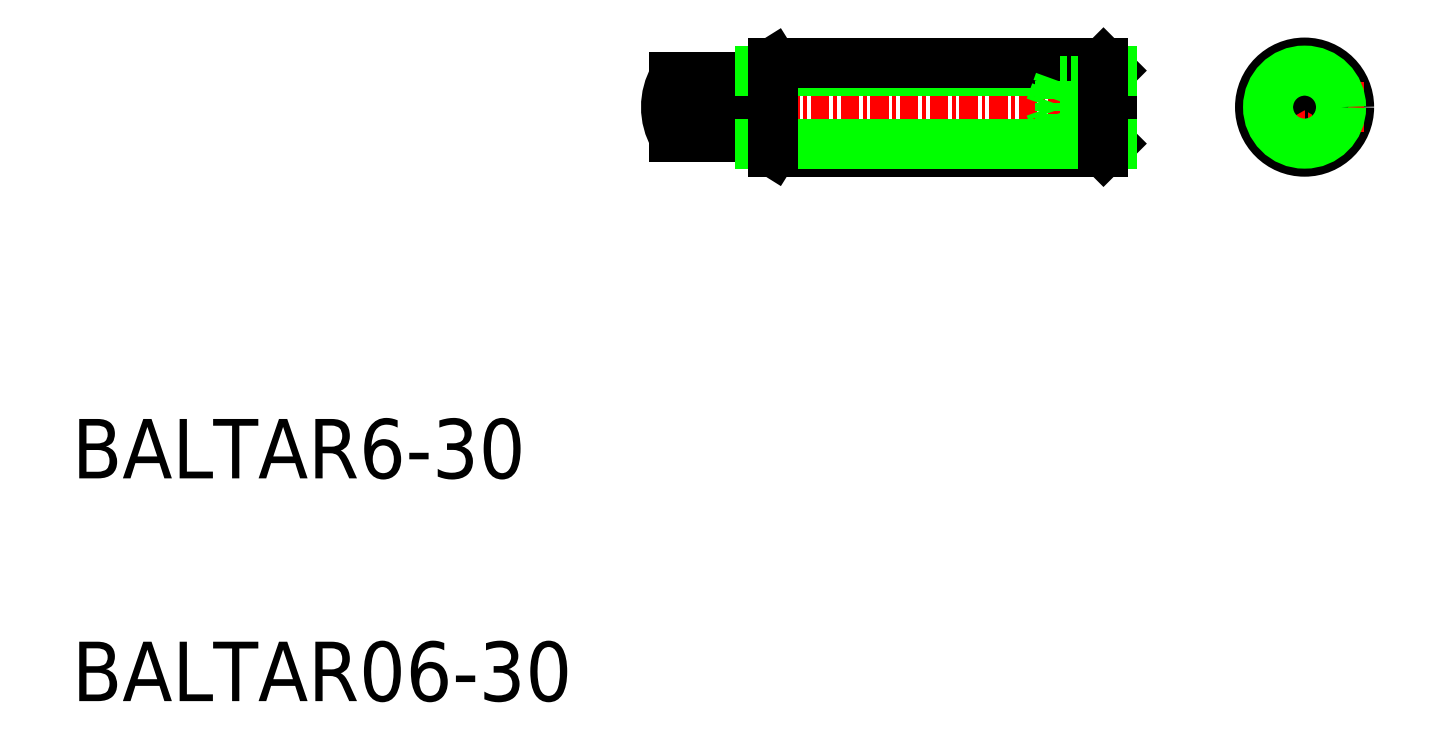
<metadata>
{"format":"dxf","ext":"dxf","renderer":"ezdxf+matplotlib","layout":"modelspace","background":"white","min_lineweight":24,"dpi":150}
</metadata>
<code>
0
SECTION
2
ENTITIES
0
TEXT
8
0
10
10
20
25
30
0
40
4
1
BALTAR6-30
0
TEXT
8
0
10
10
20
10
30
0
40
4
1
BALTAR06-30
0
LINE
8
CENTER
10
93
20
54
30
0
11
93
21
46
31
0
0
LINE
8
0
10
91.5
20
50.87
30
0
11
91.5
21
49.13
31
0
0
LINE
8
0
10
94.5
20
49.13
30
0
11
94.5
21
50.87
31
0
0
CIRCLE
8
0
10
93
20
50
30
0
40
2
0
CIRCLE
8
0
10
93
20
50
30
0
40
3
0
LINE
8
0
10
91.5
20
49.13
30
0
11
93
21
48.27
31
0
0
LINE
8
0
10
93
20
48.27
30
0
11
94.5
21
49.13
31
0
0
LINE
8
CENTER
10
97
20
50
30
0
11
89
21
50
31
0
0
LINE
8
0
10
93
20
51.73
30
0
11
91.5
21
50.87
31
0
0
LINE
8
0
10
94.5
20
50.87
30
0
11
93
21
51.73
31
0
0
LINE
8
CENTER
10
81
20
50
30
0
11
49
21
50
31
0
0
LINE
8
0
10
54
20
49
30
0
11
53
21
49
31
0
0
LINE
8
0
10
54
20
51
30
0
11
53
21
51
31
0
0
LINE
8
0
10
50.54
20
52
30
0
11
50.54
21
48
31
0
0
LINE
8
0
10
53
20
52
30
0
11
53
21
48
31
0
0
LINE
8
0
10
54
20
51
30
0
11
54
21
49
31
0
0
LINE
8
0
10
57.2
20
53
30
0
11
54
21
51
31
0
0
LINE
8
0
10
50.54
20
52
30
0
11
53
21
52
31
0
0
LINE
8
0
10
50.54
20
48
30
0
11
53
21
48
31
0
0
ARC
8
0
10
54
20
50
30
0
40
4
50
150
51
210
0
LINE
8
0
10
80
20
47.54
30
0
11
80
21
52.46
31
0
0
LINE
8
0
10
79.46
20
53
30
0
11
80
21
52.46
31
0
0
LINE
8
0
10
57.2
20
47
30
0
11
79.46
21
47
31
0
0
LINE
8
0
10
54
20
49
30
0
11
57.2
21
47
31
0
0
LINE
8
0
10
80
20
47.54
30
0
11
79.46
21
47
31
0
0
LINE
8
0
10
56.33
20
47.54
30
0
11
80
21
47.54
31
0
0
LINE
8
0
10
56.33
20
52.46
30
0
11
80
21
52.46
31
0
0
LINE
8
0
10
57.2
20
53
30
0
11
79.46
21
53
31
0
0
LINE
8
0
10
76.5
20
48.27
30
0
11
76.5
21
51.73
31
0
0
LINE
8
0
10
76.5
20
48.27
30
0
11
80
21
48.27
31
0
0
LINE
8
0
10
76.5
20
49.13
30
0
11
80
21
49.13
31
0
0
LINE
8
0
10
76.5
20
50.87
30
0
11
80
21
50.87
31
0
0
LINE
8
0
10
76.5
20
51.73
30
0
11
80
21
51.73
31
0
0
LINE
8
0
10
76.5
20
48.27
30
0
11
75.87
21
50
31
0
0
LINE
8
0
10
76.5
20
51.73
30
0
11
75.87
21
50
31
0
0
LINE
8
0
10
79.46
20
53
30
0
11
79.46
21
47
31
0
0
LINE
8
0
10
57.2
20
47
30
0
11
57.2
21
53
31
0
0
CIRCLE
8
0
10
93
20
50
30
0
40
2.458
0
ENDSEC
0
EOF

</code>
